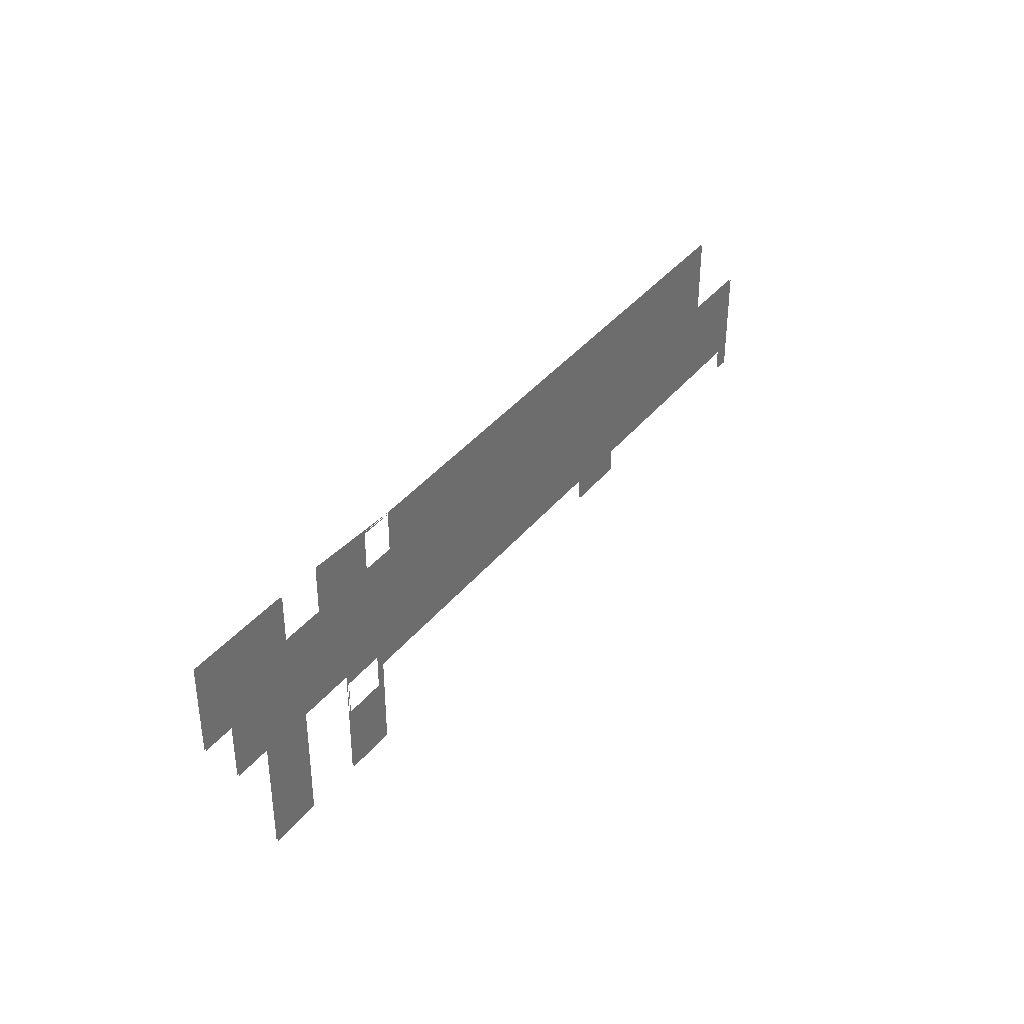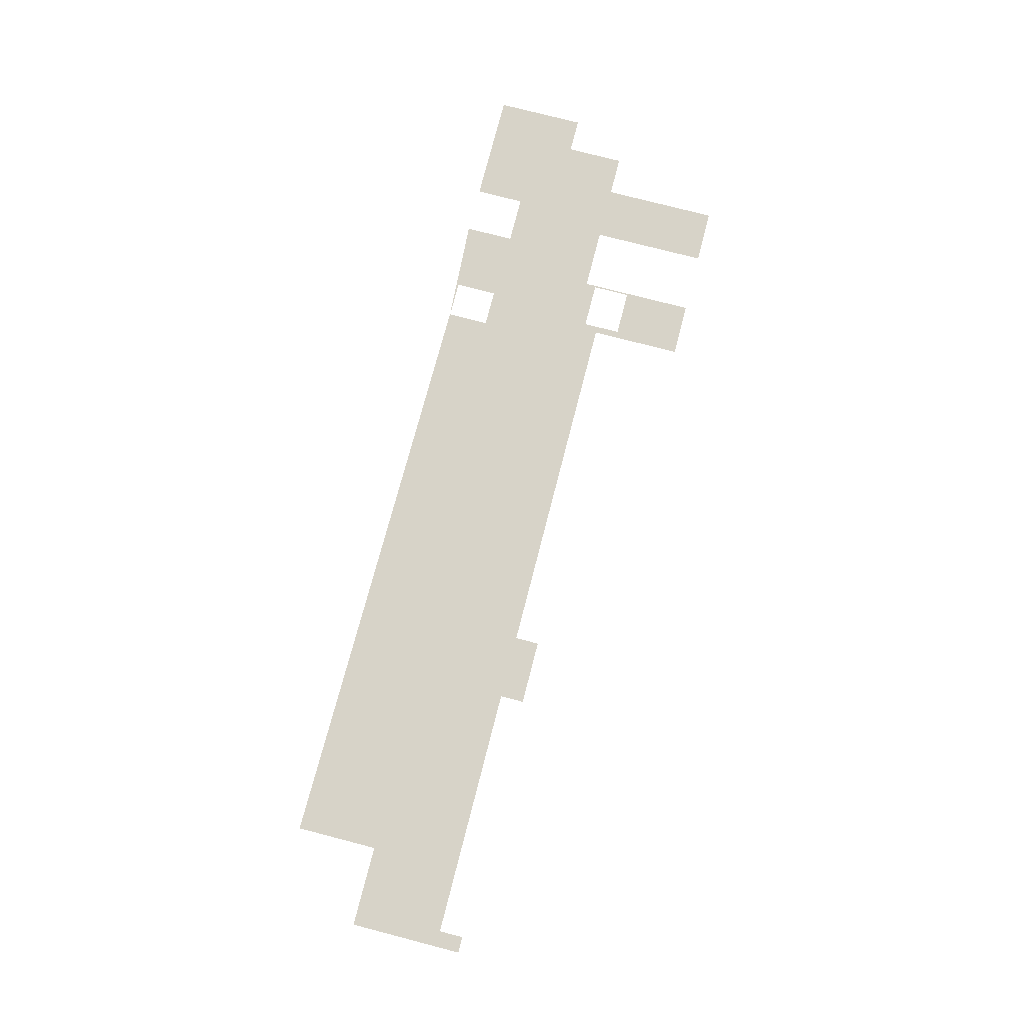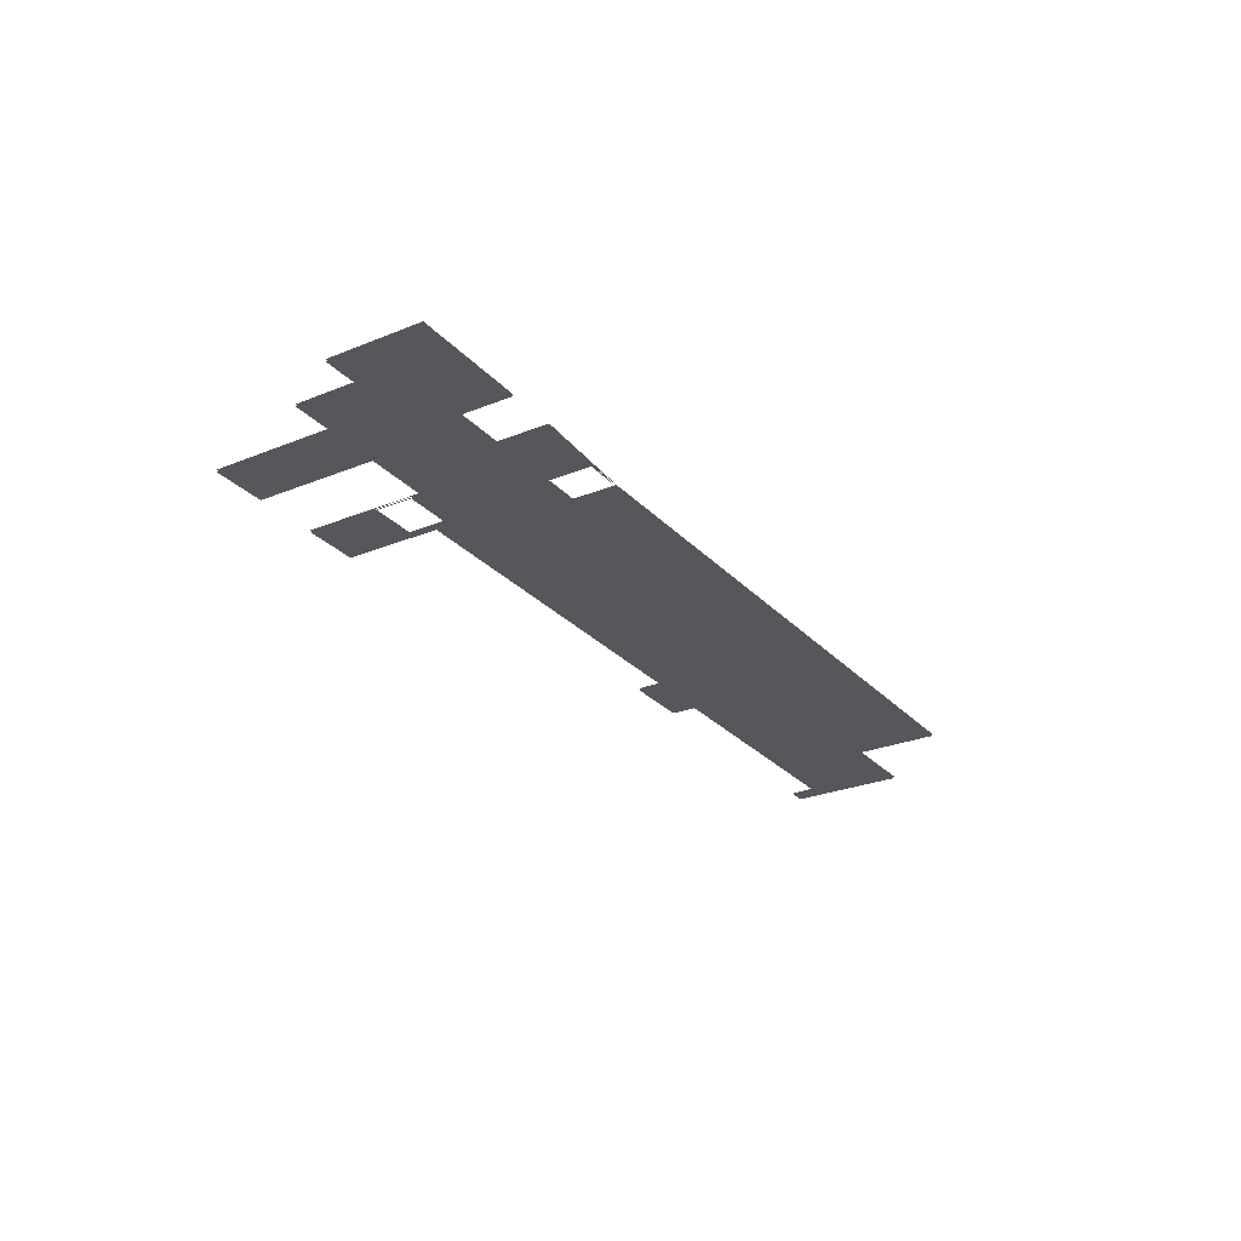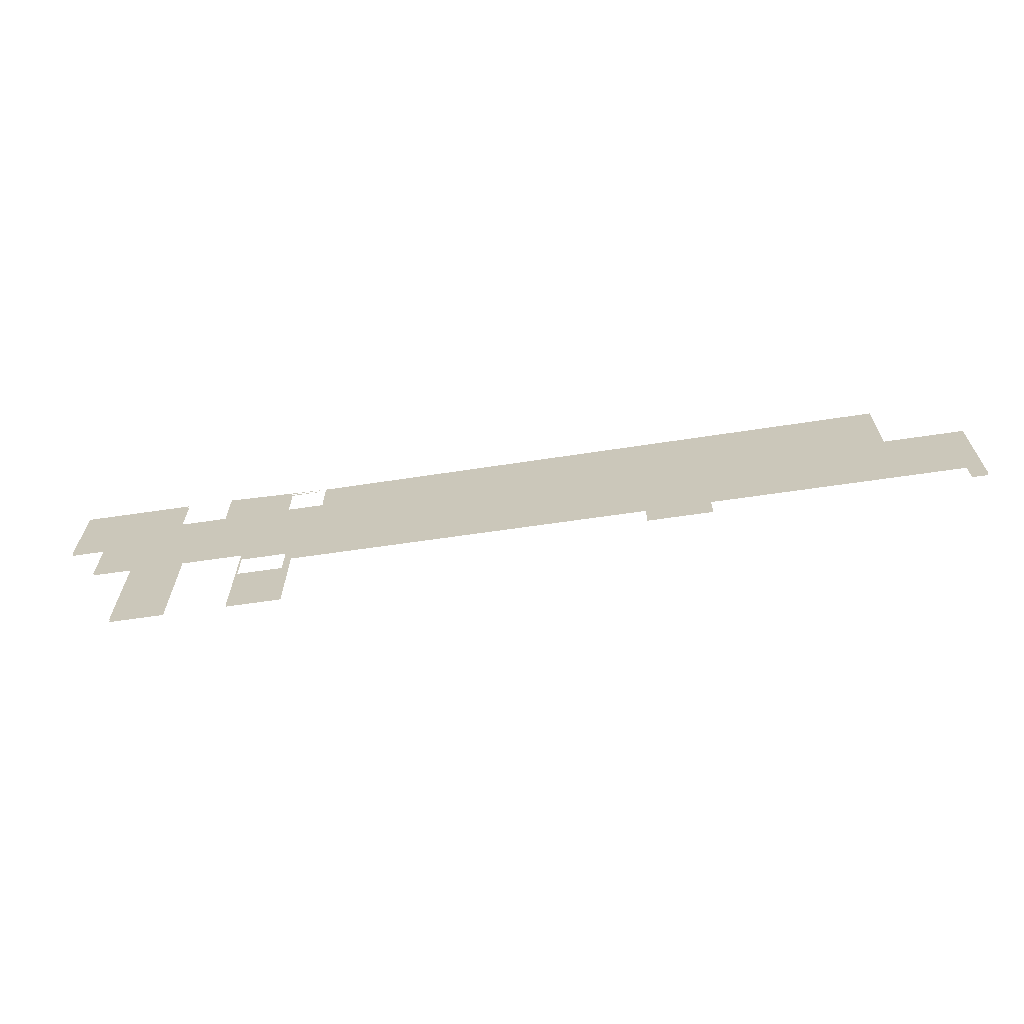
<metadata>
{"format":"obj","ext":"obj","renderer":"f3d","projection":"perspective","resolution":1024,"background":"white","views":[{"elev":36.4,"azim":123.1,"up":"+Y"},{"elev":76.9,"azim":-75.5,"up":"+Z"},{"elev":-26.9,"azim":122.3,"up":"+Z"},{"elev":-66.1,"azim":-171.6,"up":"+Y"}]}
</metadata>
<code>
o floor_1
v 22.9 -6.6 0
v 22.9 -6.6 -0.1
v 22.9 -12.95 0
v 22.9 -12.95 -0.1
v 23.8 -12.95 0
v 23.8 -12.95 -0.1
v 23.8 -11.6 0
v 23.8 -11.6 -0.1
v 38.05 -11.6 0
v 38.05 -11.6 -0.1
v 38.05 -12.95 0
v 38.05 -12.95 -0.1
v 41.7 -12.95 0
v 41.7 -12.95 -0.1
v 41.7 -11.6 0
v 41.7 -11.6 -0.1
v 61.95 -11.6 0
v 61.95 -11.6 -0.1
v 61.95 -16.75 0
v 61.95 -16.75 -0.1
v 64.95 -16.75 0
v 64.95 -16.75 -0.1
v 64.95 -10.25 0
v 64.95 -10.25 -0.1
v 68.45 -10.25 0
v 68.45 -10.25 -0.1
v 68.45 -16.75 0
v 68.45 -16.75 -0.1
v 71.45 -16.75 0
v 71.45 -16.75 -0.1
v 71.45 -10.25 0
v 71.45 -10.25 -0.1
v 73.7 -10.25 0
v 73.7 -10.25 -0.1
v 73.7 -7 0
v 73.7 -7 -0.1
v 75.65 -7 0
v 75.65 -7 -0.1
v 75.65 -2 0
v 75.65 -2 -0.1
v 69.4 -2 0
v 69.4 -2 -0.1
v 69.4 -4.75 0
v 69.4 -4.75 -0.1
v 66.7 -4.75 0
v 66.7 -4.75 -0.1
v 66.7 -2 0
v 66.7 -2 -0.1
v 27.45 -2 0
v 27.45 -2 -0.1
v 27.45 -6.6 0
v 27.45 -6.6 -0.1
v 60.78 -2.325 0
v 60.78 -2.325 -0.1
v 60.78 -4.675 0
v 60.78 -4.675 -0.1
v 62.88 -2.325 0
v 62.88 -2.325 -0.1
v 62.3 -12.93 0
v 62.3 -12.93 -0.1
v 24.58 -11.6 0
v 24.58 -11.6 -0.1
v 35.8 -11.6 0
v 35.8 -11.6 -0.1
v 62.3 -10.82 0
v 62.3 -10.82 -0.1
v 62.88 -4.675 0
v 62.88 -4.675 -0.1
v 64.95 -12.98 0
v 64.95 -12.98 -0.1
v 64.95 -12.89 0
v 64.95 -12.89 -0.1
v 64.9 -12.93 0
v 64.9 -12.93 -0.1
v 64.9 -10.82 0
v 64.9 -10.82 -0.1
v 64.95 -10.82 0
v 64.95 -10.82 -0.1
f 3 7 1
f 2 8 4
f 7 51 1
f 2 52 8
f 51 9 49
f 50 10 52
f 9 15 49
f 50 16 10
f 15 53 49
f 50 54 16
f 15 55 53
f 54 56 16
f 57 47 53
f 54 48 58
f 57 45 47
f 48 46 58
f 43 39 41
f 42 40 44
f 43 35 39
f 40 36 44
f 35 37 39
f 40 38 36
f 21 59 19
f 20 60 22
f 59 17 19
f 20 18 60
f 5 7 3
f 4 8 6
f 61 51 7
f 8 52 62
f 63 51 61
f 62 52 64
f 63 9 51
f 52 10 64
f 11 13 9
f 10 14 12
f 13 15 9
f 10 16 14
f 17 55 15
f 16 56 18
f 17 65 55
f 56 66 18
f 65 67 55
f 56 68 66
f 65 23 67
f 68 24 66
f 23 45 67
f 68 46 24
f 45 57 67
f 68 58 46
f 23 25 45
f 46 26 24
f 25 43 45
f 46 44 26
f 25 31 43
f 44 32 26
f 31 35 43
f 44 36 32
f 31 33 35
f 36 34 32
f 31 25 29
f 30 26 32
f 25 27 29
f 30 28 26
f 69 71 73
f 74 72 70
f 21 69 73
f 74 70 22
f 73 59 21
f 22 60 74
f 65 17 59
f 60 18 66
f 75 23 65
f 66 24 76
f 75 77 23
f 24 78 76
f 73 71 75
f 76 72 74
f 71 77 75
f 76 78 72

</code>
